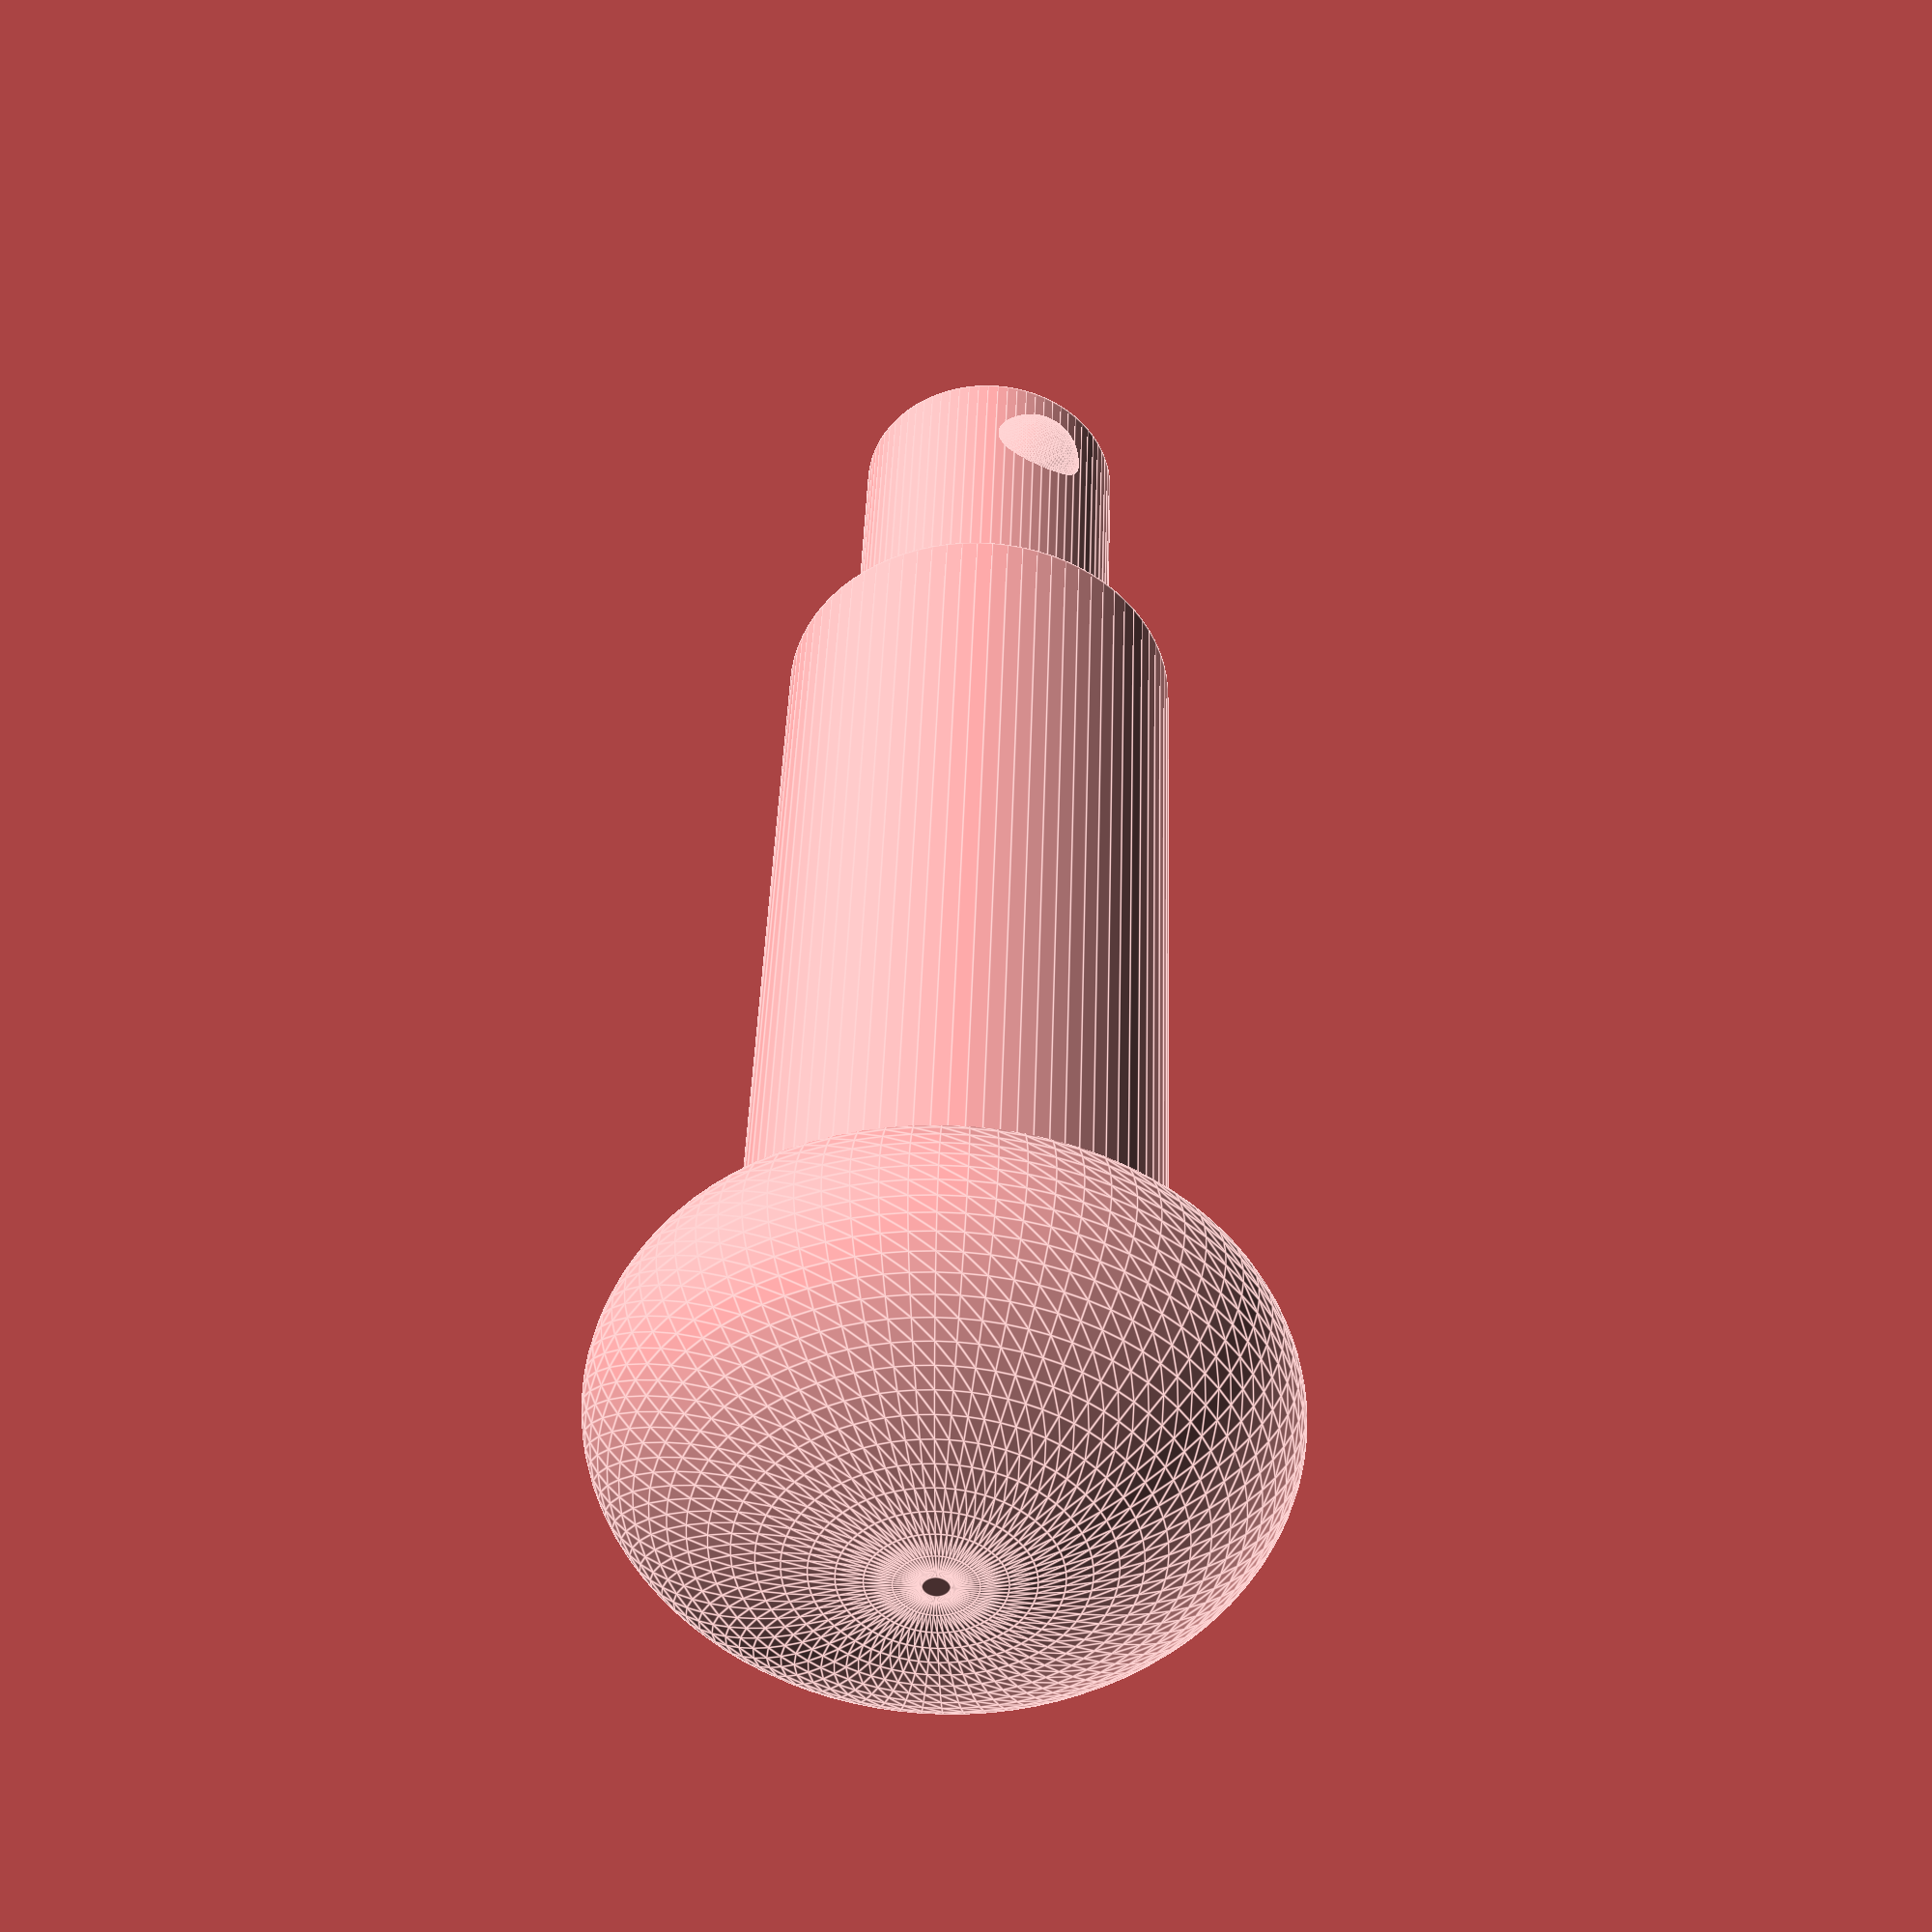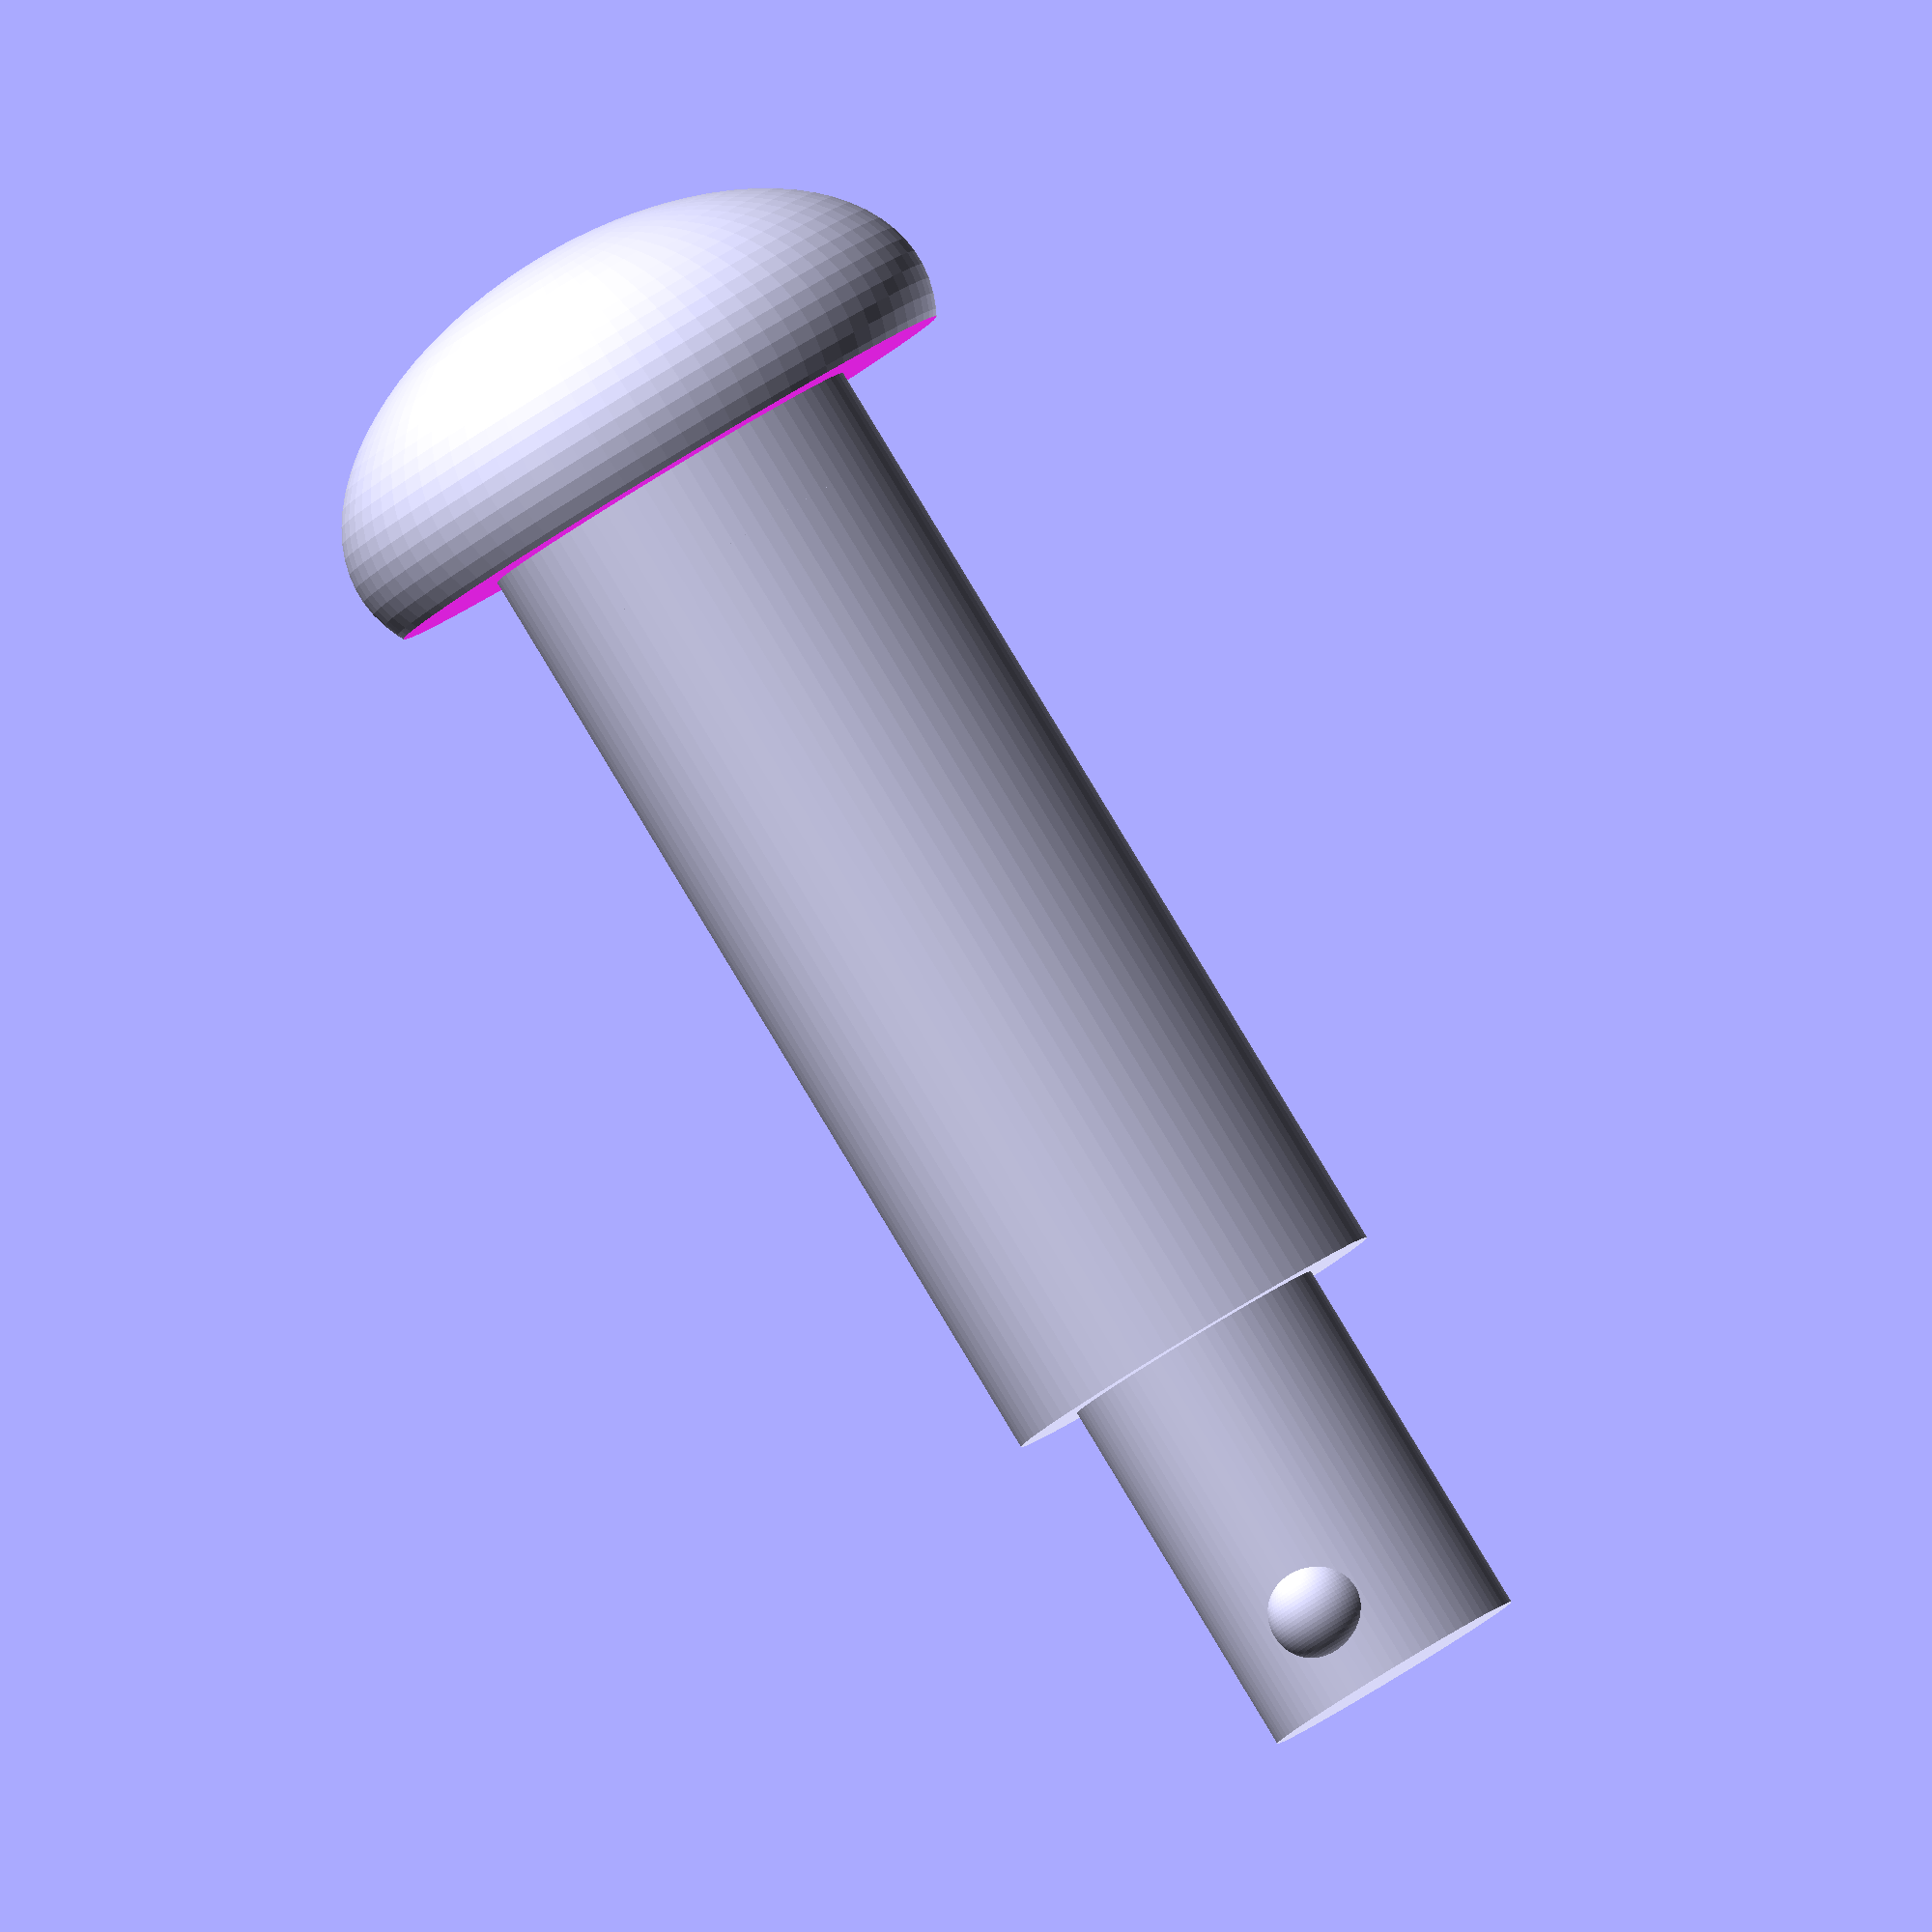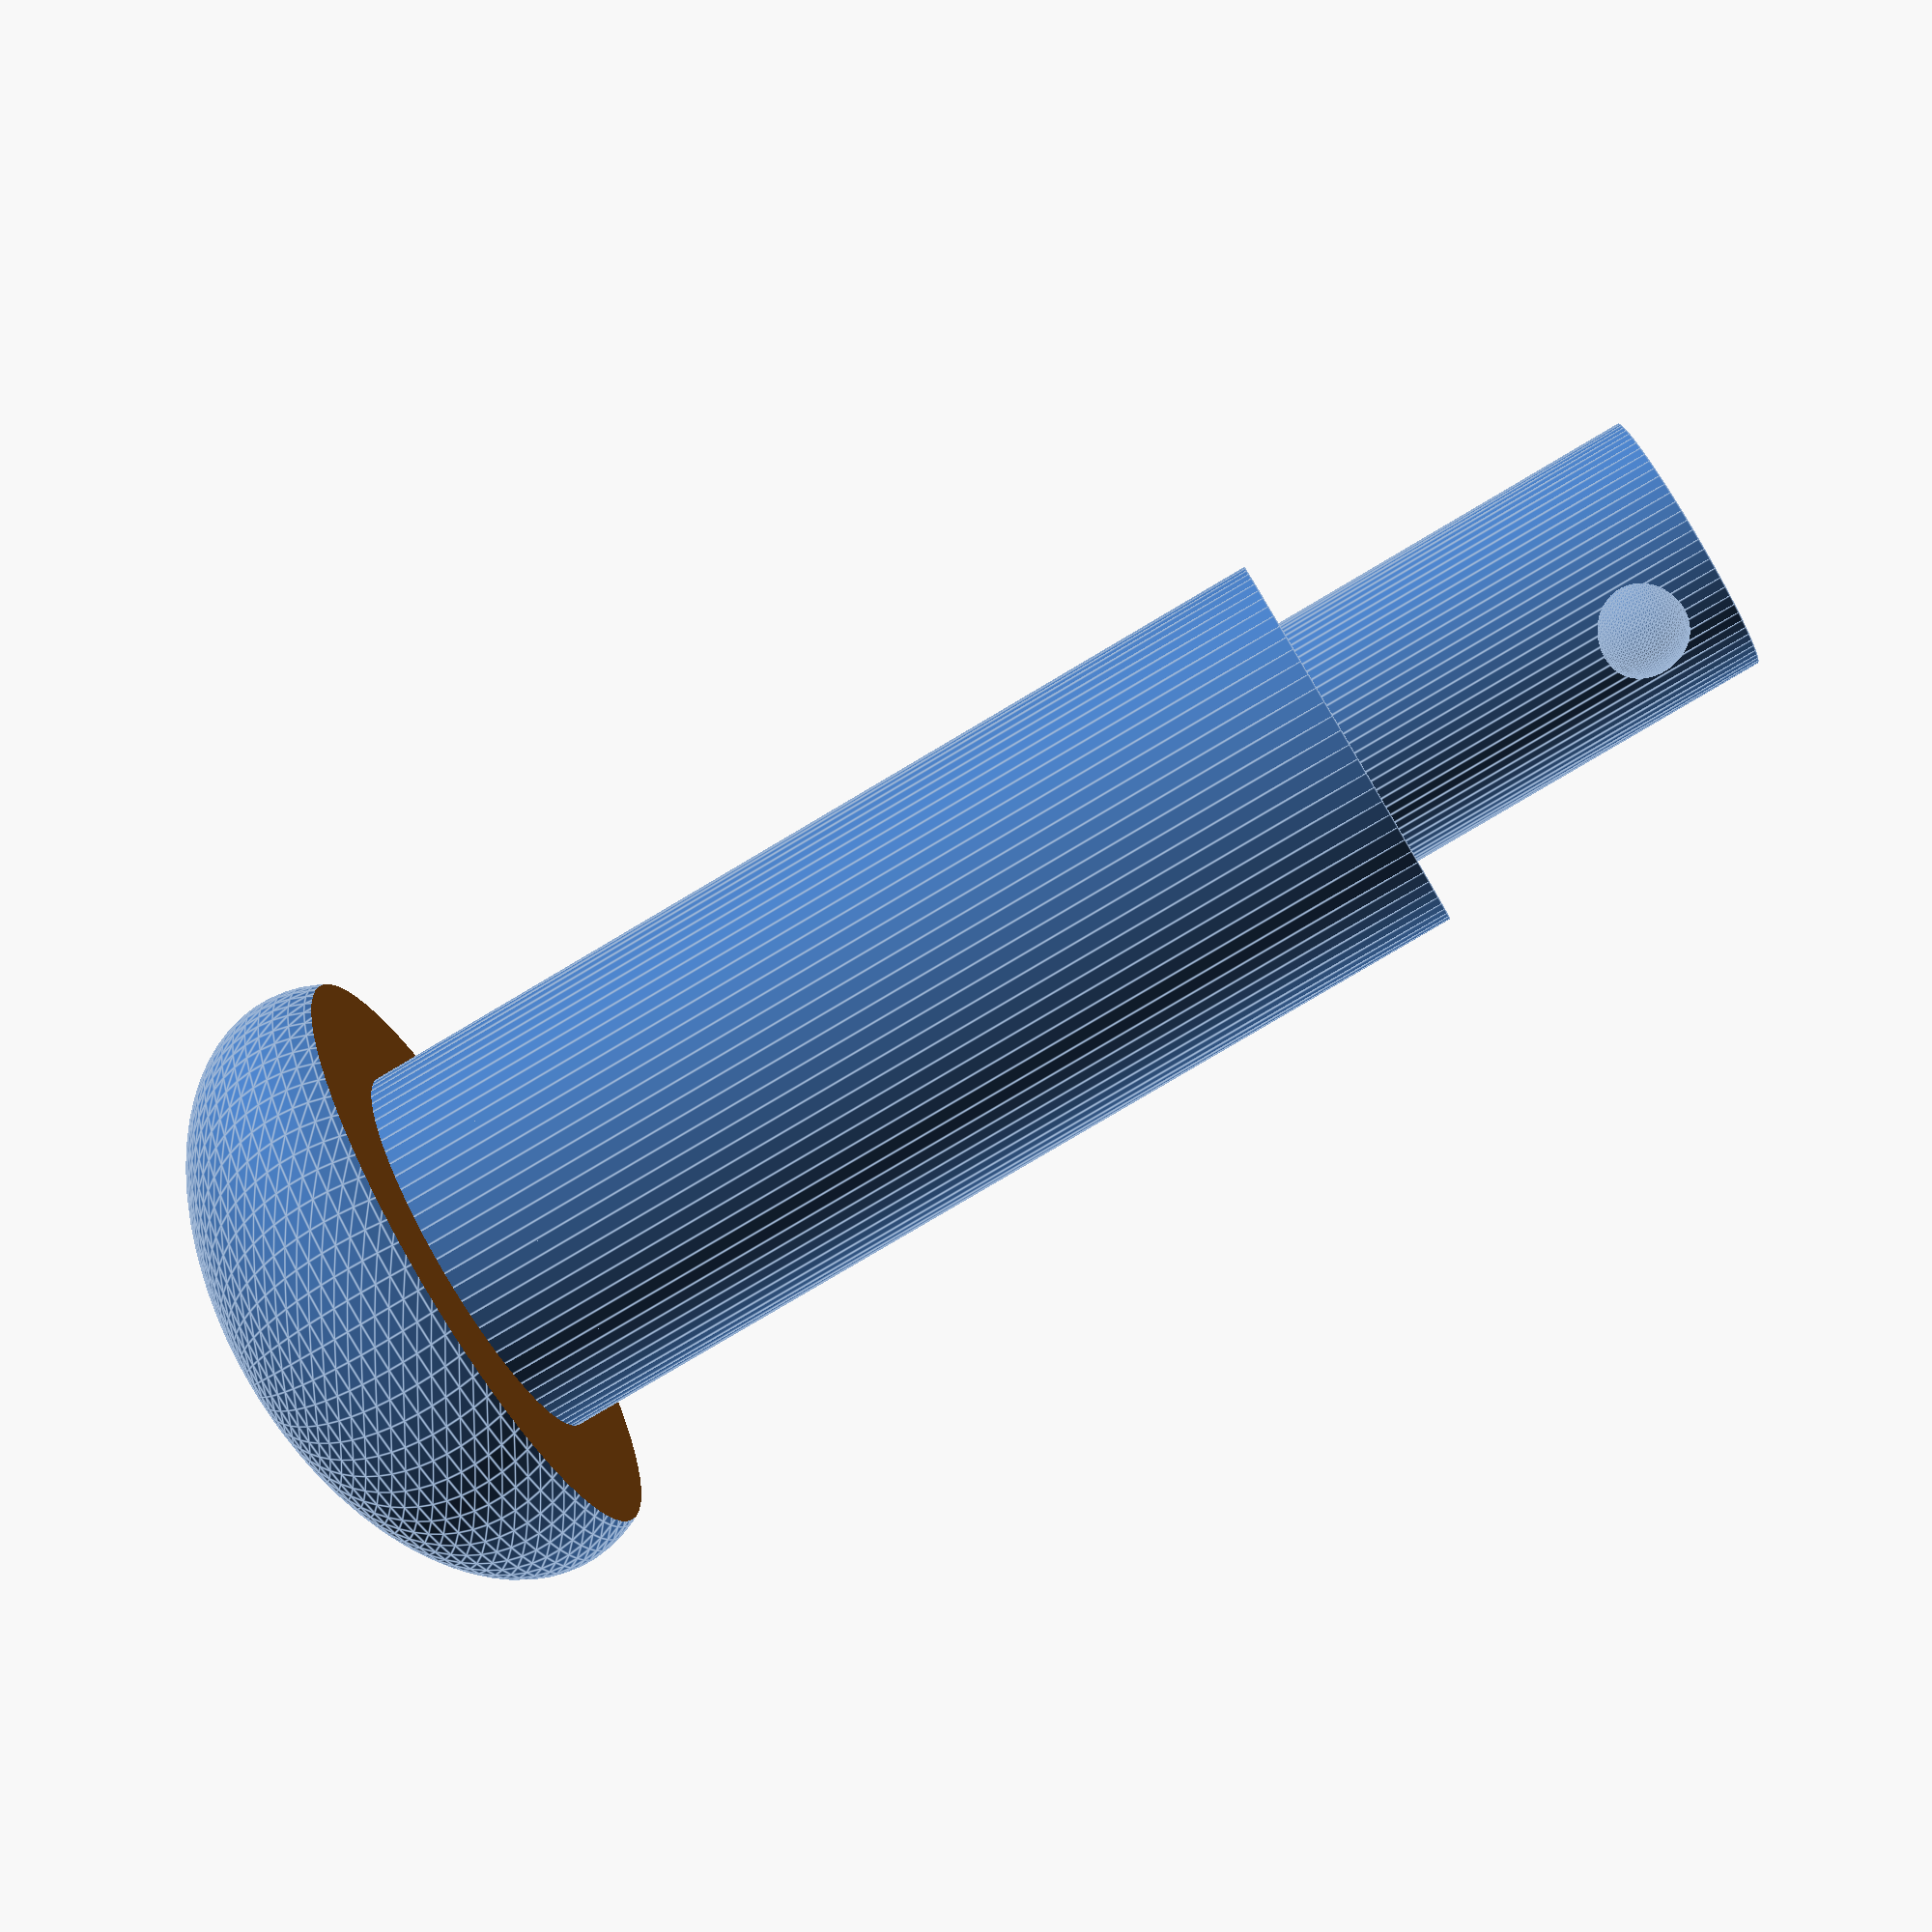
<openscad>
$fn = 80;

// Lock pin 2
translate([-60, 10, 10]) {
    rotate([0,180,0]){
        cylinder(r=3.4, h=18, center=true);
        translate([0,0,9.5]){ //change translation here to change lenght of the lockpin while snapped
            cylinder(r=2.3, h=12, center=true);
            translate([-1.8,0,4.5]){
                    sphere(r=0.9); // adjust diameters and translation to change snapping tightness and force
            }
            translate([1.8,0,4.5]){
                    sphere(r=0.9);
            }
         }


         // bottom rivet head
        translate([0, 0, -9]) {
            difference() {
                scale([1, 1, 0.6]) {
                    sphere(r=5.5);
                }
                translate([0, 0, 6]) {
                    cube(size=[15, 15, 10], center=true);
                }
            }
        }
    }
}

</openscad>
<views>
elev=139.1 azim=296.4 roll=178.2 proj=p view=edges
elev=272.4 azim=107.8 roll=148.8 proj=o view=wireframe
elev=80.4 azim=284.8 roll=120.7 proj=p view=edges
</views>
